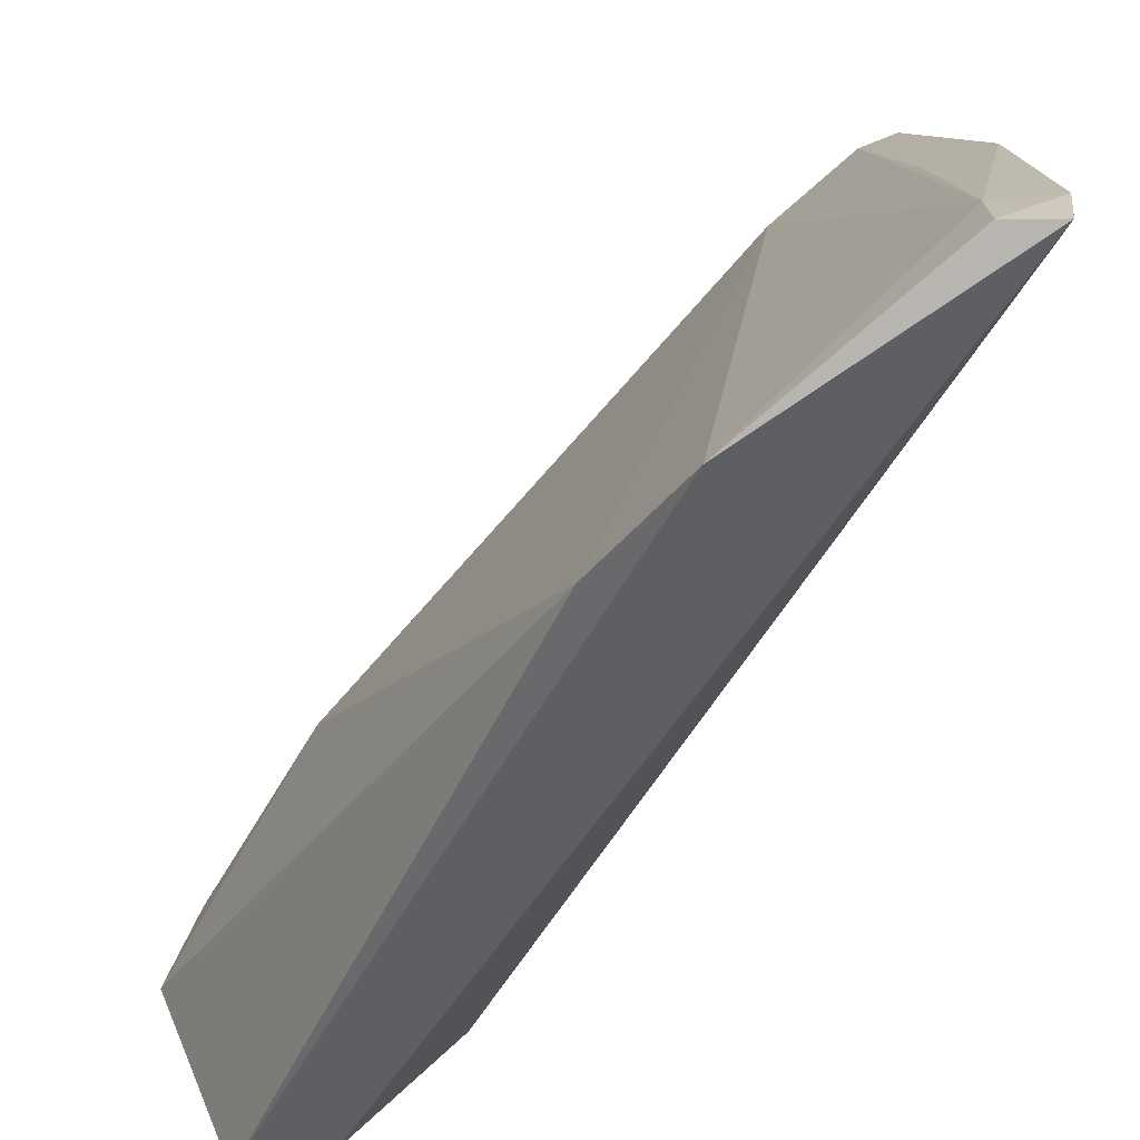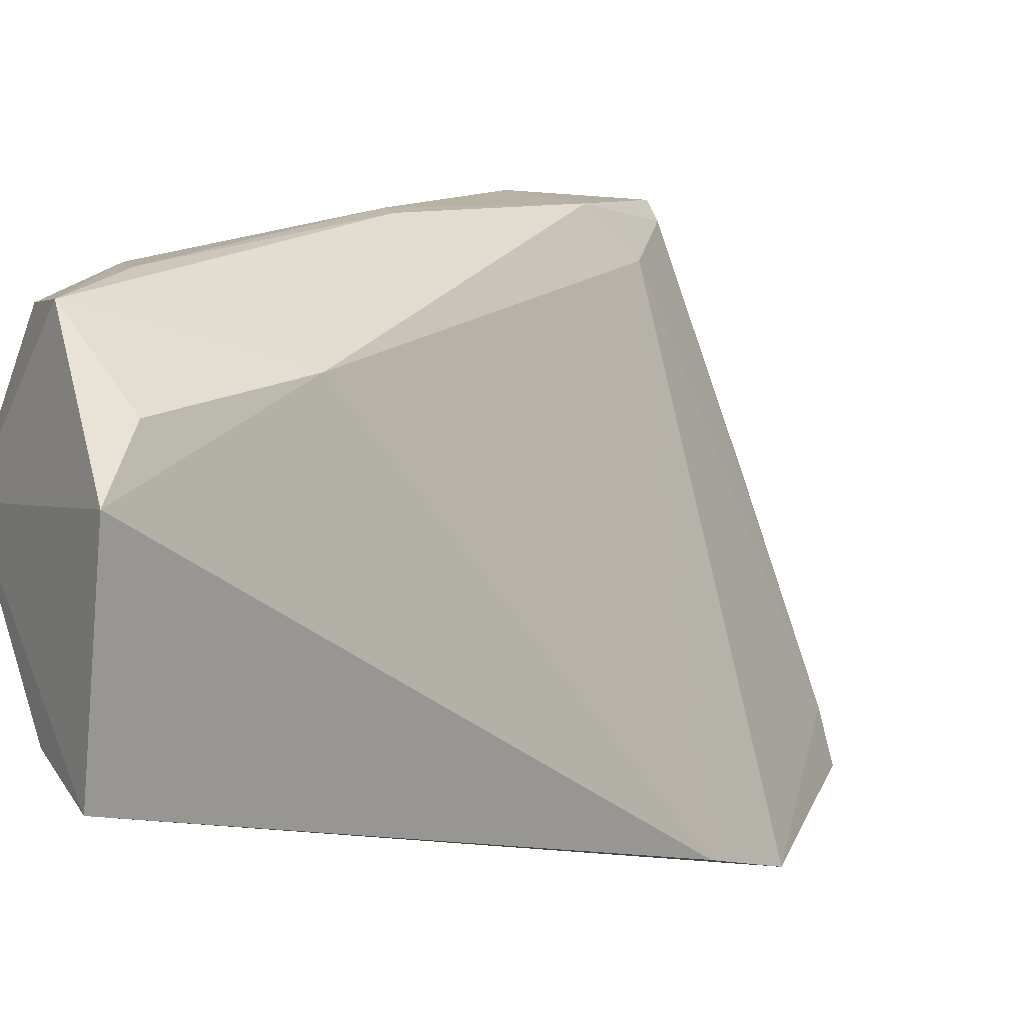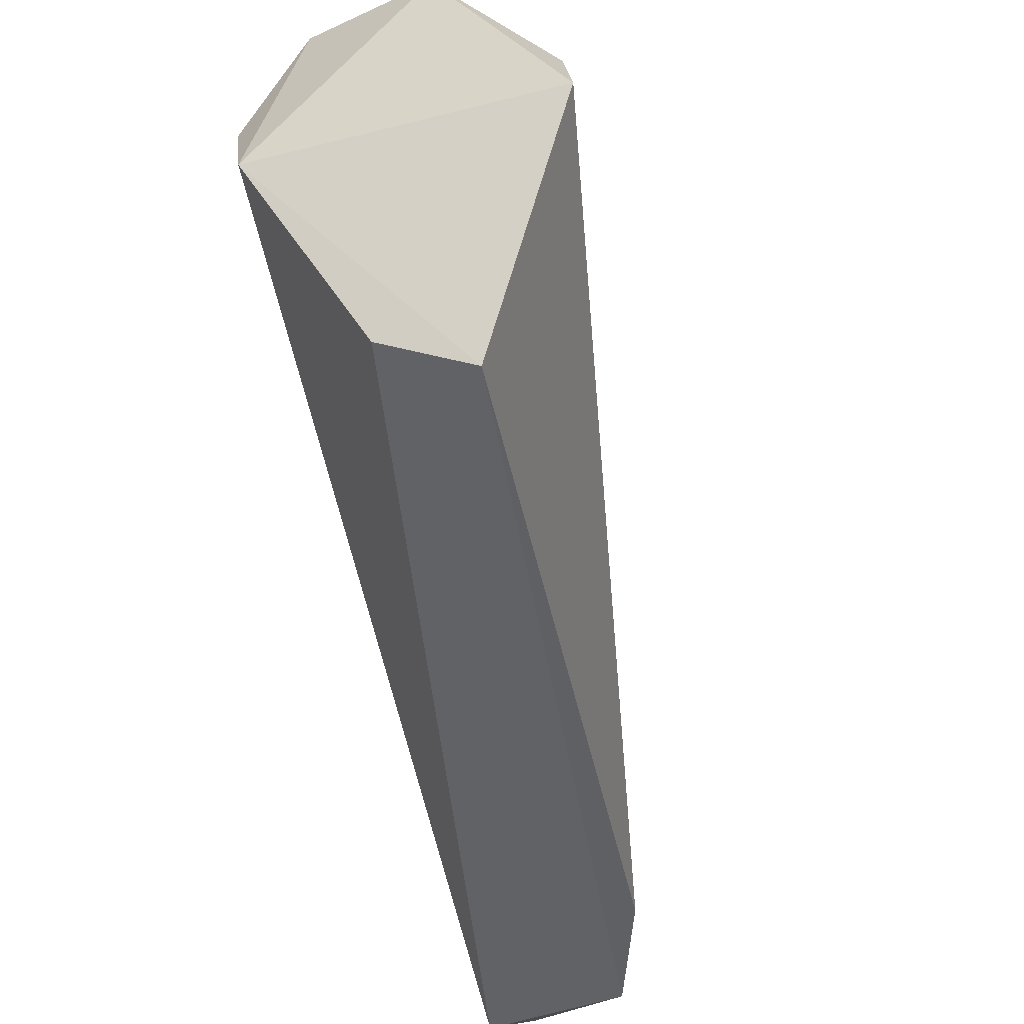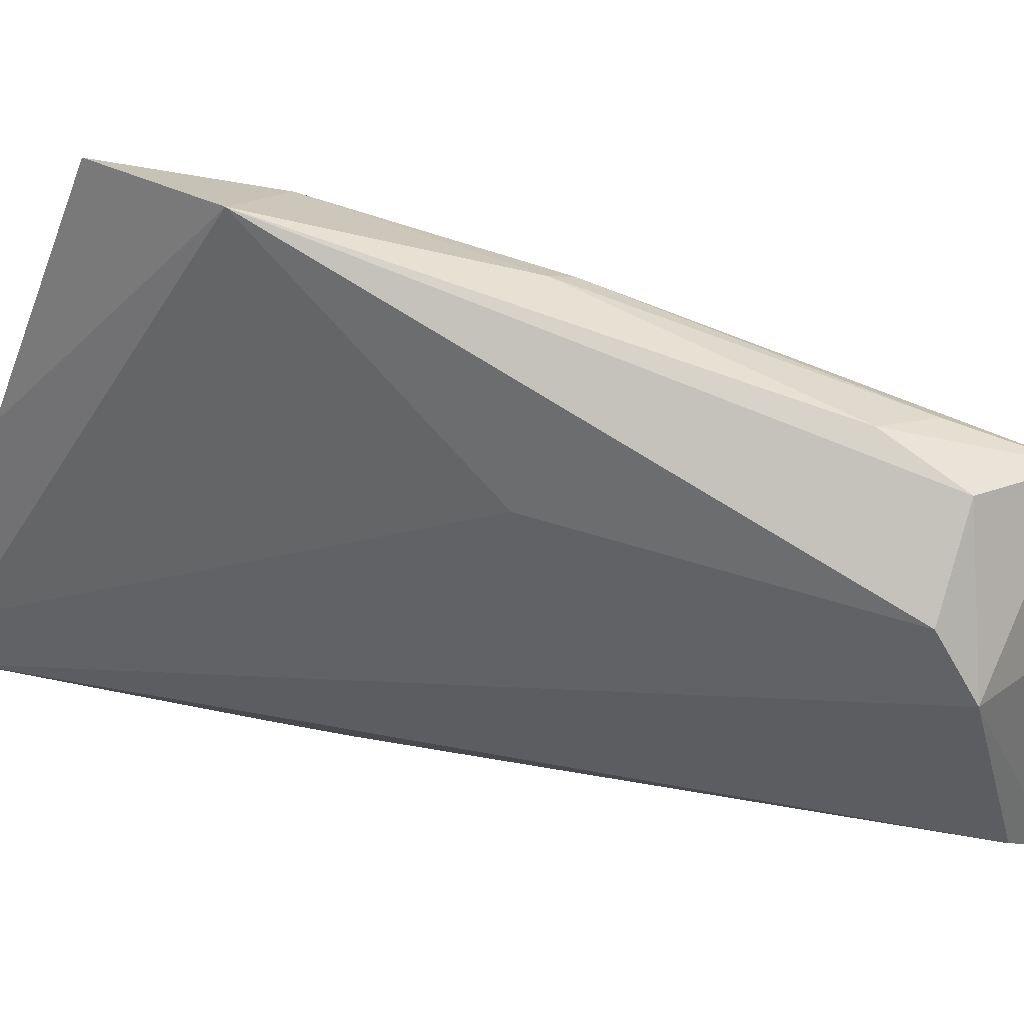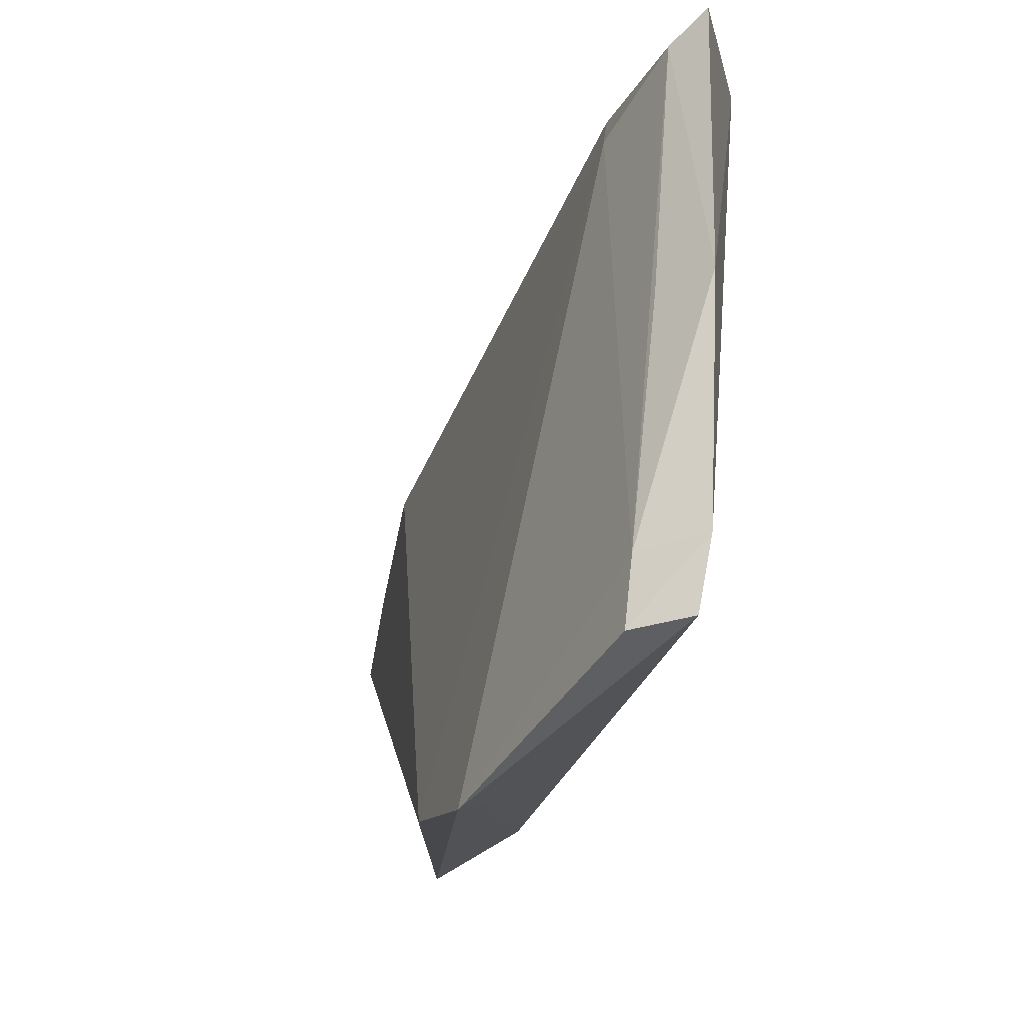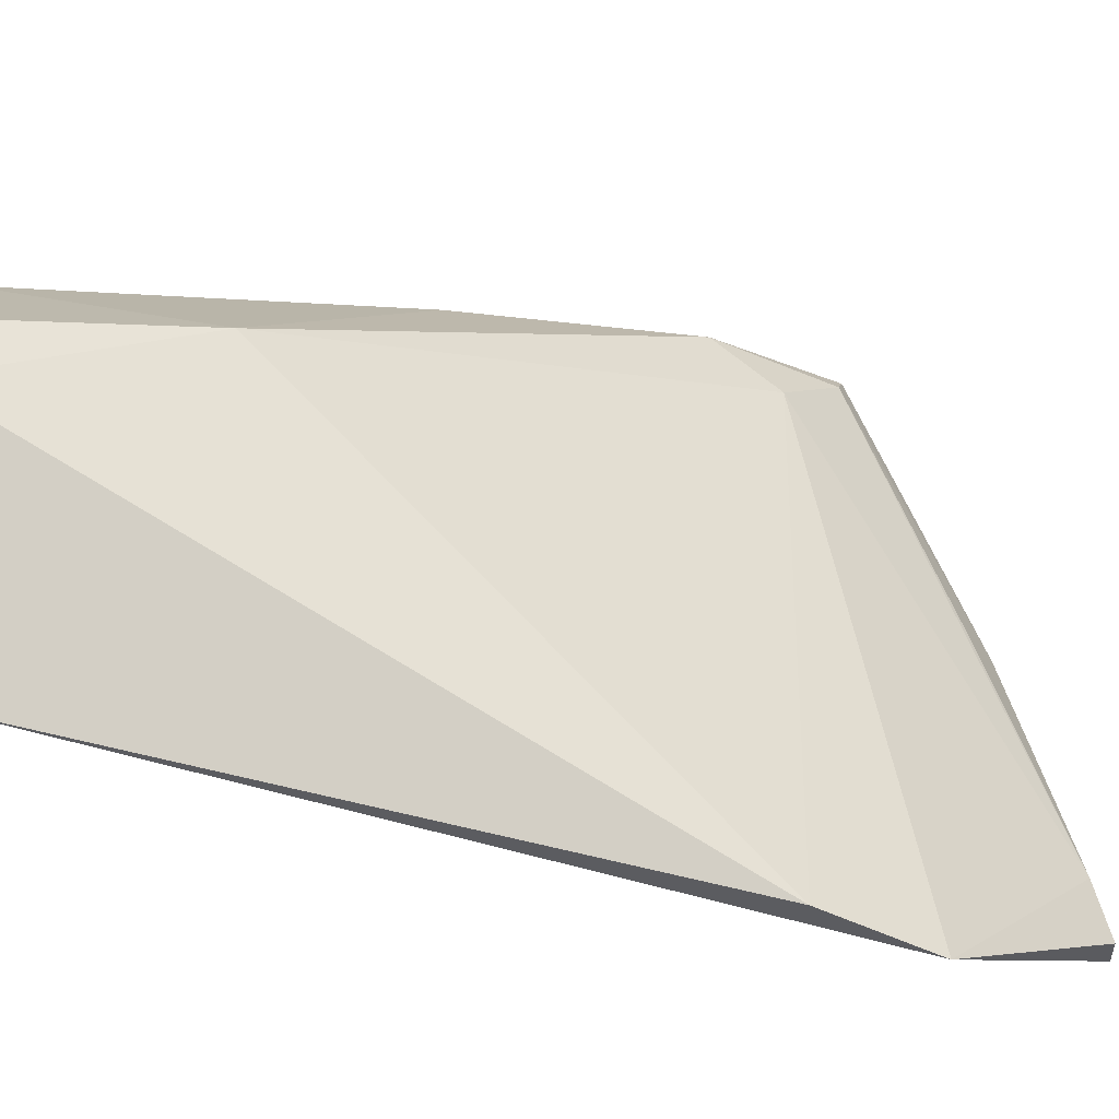
<metadata>
{"format":"obj","ext":"obj","renderer":"f3d","projection":"perspective","resolution":1024,"background":"white","views":[{"elev":-57.3,"azim":161.9,"up":"+Z"},{"elev":-2.2,"azim":54.7,"up":"+Z"},{"elev":-36.3,"azim":17.4,"up":"+Z"},{"elev":27.7,"azim":-55.7,"up":"+Z"},{"elev":-17.4,"azim":-173.9,"up":"+Z"},{"elev":-29.7,"azim":79.6,"up":"+Z"}]}
</metadata>
<code>
v 0.02264 0.1222 0.07859
v 0.04602 0.07455 0.0584
v 0.04204 0.088 0.0652
v 0.03441 0.1223 0.04009
v 0.03013 0.07589 0.05932
v 0.03716 0.1151 0.04102
v 0.02803 0.1174 0.07404
v 0.02325 0.1343 0.04536
v 0.03901 0.07579 0.06808
v 0.03658 0.07643 0.04793
v 0.02817 0.1135 0.07695
v 0.02186 0.1125 0.07842
v 0.02599 0.1326 0.04855
v 0.04487 0.07702 0.06243
v 0.04152 0.07612 0.04518
v 0.03391 0.1154 0.04171
v 0.02461 0.1214 0.07702
v 0.03123 0.09885 0.07482
v 0.02535 0.09861 0.06479
v 0.02238 0.1296 0.06227
v 0.0323 0.078 0.06869
v 0.02626 0.1334 0.04503
v 0.02952 0.09936 0.07534
v 0.02263 0.1338 0.04901
v 0.02908 0.07791 0.06327
v 0.02511 0.1275 0.0621
v 0.03184 0.08291 0.07103
v 0.03573 0.0815 0.07031
f 6 3 2
f 7 6 4
f 7 3 6
f 9 5 2
f 10 5 8
f 11 3 7
f 12 11 1
f 13 7 4
f 14 9 2
f 14 2 3
f 14 3 9
f 15 4 6
f 15 6 2
f 15 2 5
f 15 5 10
f 16 10 8
f 16 8 4
f 16 15 10
f 16 4 15
f 17 11 7
f 17 1 11
f 17 7 13
f 18 9 3
f 18 3 11
f 19 8 5
f 20 12 1
f 20 1 17
f 21 5 9
f 22 13 4
f 22 4 8
f 23 18 11
f 23 11 12
f 24 19 12
f 24 8 19
f 24 12 20
f 24 20 13
f 24 22 8
f 24 13 22
f 25 19 5
f 25 12 19
f 25 21 12
f 25 5 21
f 26 20 17
f 26 17 13
f 26 13 20
f 27 23 12
f 27 12 21
f 27 21 9
f 28 9 18
f 28 18 23
f 28 27 9
f 28 23 27

</code>
